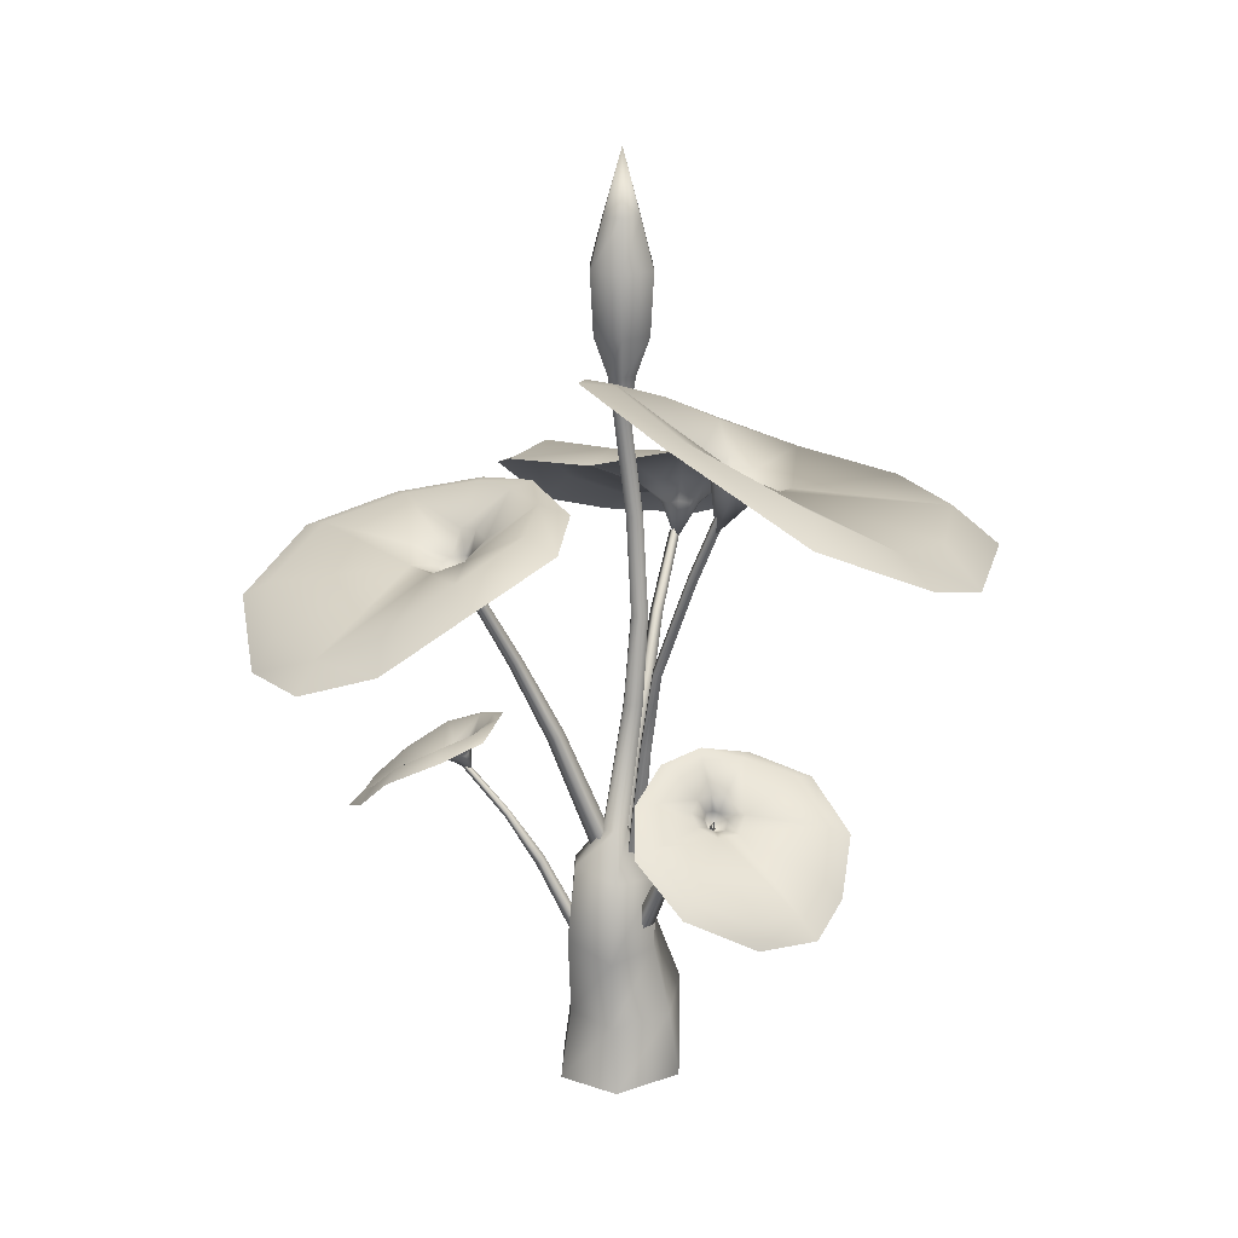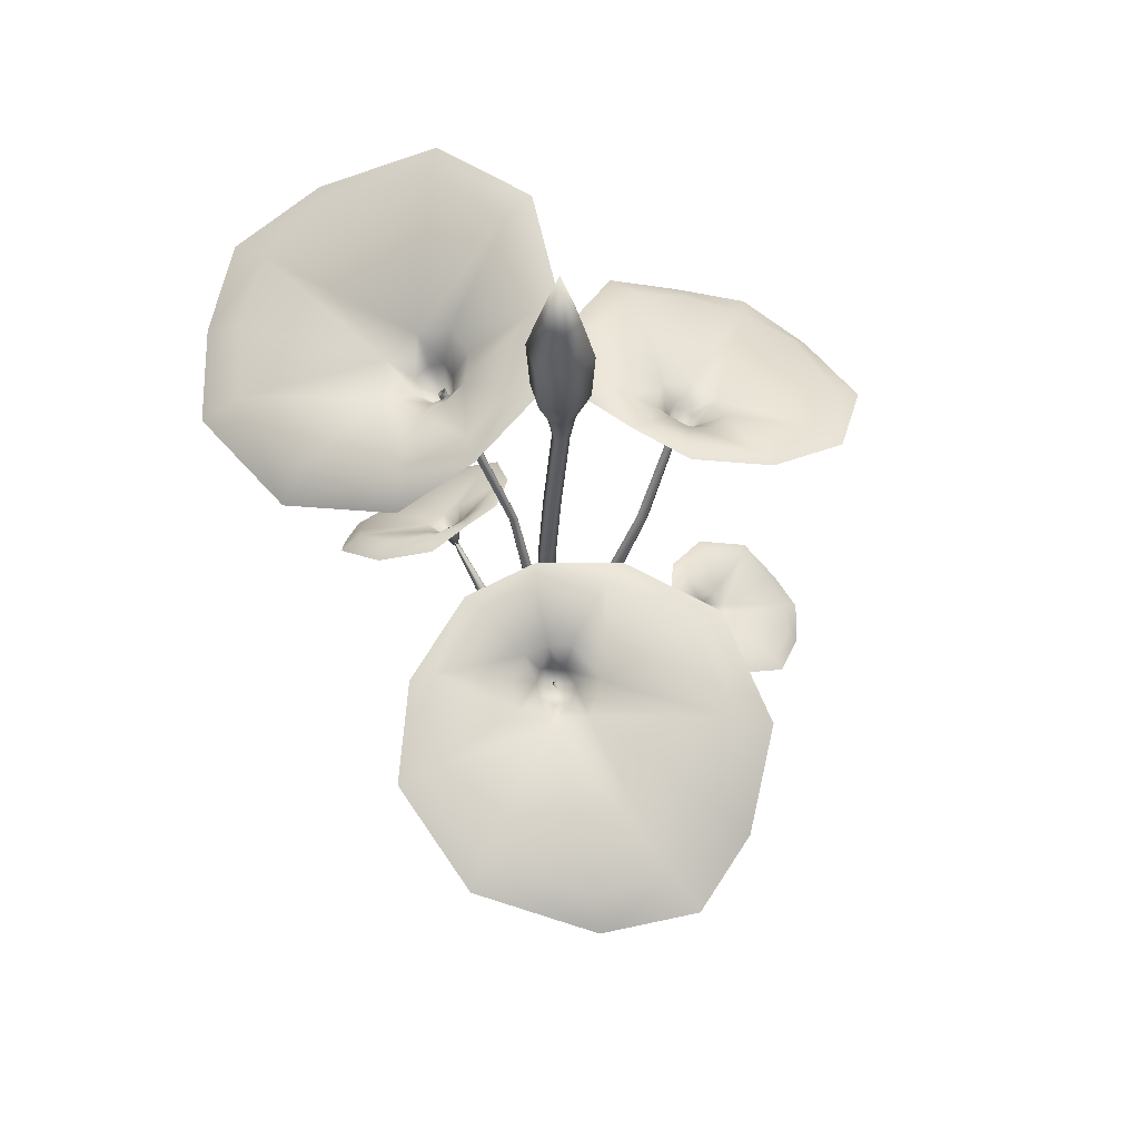
<metadata>
{"format":"obj","ext":"obj","renderer":"f3d","projection":"perspective","resolution":1024,"background":"white","views":[{"elev":18.0,"azim":-177.6,"up":"+Z"},{"elev":57.0,"azim":-13.5,"up":"+Z"}]}
</metadata>
<code>
g BM_Lotus
v -0.07646 0.006296 1.74
v -0.07965 -0.06942 1.883
v -0.07244 -0.0647 1.74
v -0.08416 0.01017 1.883
v -0.00846 -0.1053 1.883
v -0.008947 -0.09671 1.74
v 0.05822 -0.06161 1.883
v 0.05052 -0.05773 1.74
v 0.05371 0.01798 1.883
v 0.0465 0.01326 1.74
v -0.01699 0.04528 1.74
v -0.01748 0.05388 1.883
v 0.0465 0.01326 1.74
v 0.05371 0.01798 1.883
v -0.05201 -0.05131 1.997
v -0.05465 -0.0047 1.997
v -0.01033 -0.07233 1.997
v 0.02871 -0.04673 1.997
v 0.02607 -0.0001269 1.997
v -0.01561 0.02089 2
v 0.02607 -0.0001269 1.997
v -0.0141 -0.02795 2.146
v 0.01862 -0.04165 1.649
v -0.01097 -0.06104 1.649
v -0.04256 -0.04511 1.649
v -0.04456 -0.009791 1.649
v -0.01497 0.009603 1.649
v 0.01662 -0.006325 1.649
v -0.03225 -0.01598 1.564
v -0.03103 -0.03754 1.564
v -0.01174 -0.04727 1.564
v 0.006326 -0.03543 1.564
v 0.01662 -0.006325 1.649
v 0.005105 -0.01386 1.564
v 0.005105 -0.01386 1.564
v -0.01418 -0.004136 1.564
v -0.03225 -0.01598 1.564
v -0.05888 -0.05896 1.327
v -0.06012 -0.03717 1.327
v -0.03103 -0.03754 1.564
v -0.0394 -0.06878 1.327
v -0.01174 -0.04727 1.564
v -0.02115 -0.05682 1.327
v 0.006326 -0.03543 1.564
v -0.02239 -0.03503 1.327
v 0.005105 -0.01386 1.564
v -0.04187 -0.02521 1.327
v -0.01418 -0.004136 1.564
v -0.02239 -0.03503 1.327
v 0.005105 -0.01386 1.564
v -0.07242 -0.02856 1.097
v -0.07117 -0.05055 1.097
v -0.0619 -0.008354 0.8938
v -0.0605 -0.03306 0.8938
v -0.0515 -0.06047 1.097
v -0.03841 -0.0442 0.8938
v -0.03307 -0.04839 1.097
v -0.01771 -0.03064 0.8938
v -0.03432 -0.0264 1.097
v -0.01911 -0.00593 0.8938
v -0.0412 0.00521 0.8938
v -0.05399 -0.01648 1.097
v -0.01911 -0.00593 0.8938
v -0.03432 -0.0264 1.097
v -0.02812 0.01418 0.599
v -0.02634 -0.01726 0.599
v 0.001781 -0.03144 0.599
v 0.02812 -0.01418 0.599
v 0.02634 0.01726 0.599
v 0.02634 0.01726 0.599
v -0.001781 0.03144 0.599
v -0.09503 0.04791 0.4993
v -0.02634 -0.01726 0.599
v -0.05882 -0.05472 0.5102
v -0.02812 0.01418 0.599
v 0.001781 -0.03144 0.599
v 0.01359 -0.09123 0.5026
v -0.006019 0.1063 0.4993
v -0.001781 0.03144 0.599
v 0.08901 0.05834 0.5259
v 0.02634 0.01726 0.599
v 0.09503 -0.04791 0.5059
v 0.02812 -0.01418 0.599
v 0.01359 -0.09123 0.5026
v 0.001781 -0.03144 0.599
v -0.09162 0.07186 0.3336
v -0.09026 -0.04934 0.3611
v 0.01167 -0.1007 0.3672
v 0.01167 -0.1007 0.3672
v 0.1072 -0.04105 0.3457
v 0.1056 0.07981 0.3536
v 0.003692 0.1312 0.3121
v -0.1276 0.06782 0.1648
v -0.1482 -0.07842 0.1934
v -0.008041 -0.1824 0.1829
v -0.008041 -0.1824 0.1829
v 0.1036 -0.1153 0.1656
v 0.1009 0.04276 0.1576
v 0.001606 0.1085 0.1435
v -0.1495 0.04563 0.0003193
v -0.1408 -0.1082 0.0003197
v -0.003256 -0.1776 0.0003198
v -0.003256 -0.1776 0.0003198
v 0.1256 -0.09311 0.0003197
v 0.1228 0.0724 0.0003192
v -0.009158 0.1529 0.0003189
v -0.2282 0.2762 1.424
v -0.1651 0.2017 1.262
v -0.2295 0.2583 1.433
v -0.1638 0.2198 1.252
v -0.246 0.2708 1.416
v -0.1818 0.2144 1.245
v -0.183 0.1963 1.254
v -0.2472 0.2529 1.426
v -0.1651 0.2017 1.262
v -0.2295 0.2583 1.433
v -0.08819 0.1319 1.024
v -0.08868 0.1504 1.017
v -0.05998 0.07816 0.8324
v -0.06059 0.1008 0.8231
v -0.1074 0.1457 1.012
v -0.0835 0.09509 0.8179
v -0.1069 0.1272 1.02
v -0.0829 0.07241 0.8273
v -0.08819 0.1319 1.024
v -0.05998 0.07816 0.8324
v -0.02866 0.008699 0.5458
v -0.02947 0.03896 0.5333
v -0.06004 0.03129 0.5265
v -0.05923 0.001029 0.5389
v -0.02866 0.008699 0.5458
v 0.3234 0.1745 1.249
v 0.2035 0.06819 1.026
v 0.2161 0.08466 1.016
v 0.3139 0.1621 1.257
v 0.2203 0.05502 1.017
v 0.3266 0.1522 1.25
v 0.2328 0.0715 1.008
v 0.336 0.1646 1.243
v 0.336 0.1646 1.243
v 0.2328 0.0715 1.008
v 0.1298 0.05579 0.8313
v 0.1141 0.03514 0.8433
v 0.1351 0.01864 0.8326
v 0.1509 0.03929 0.8206
v 0.1509 0.03929 0.8206
v 0.02264 0.02903 0.5539
v 0.002647 0.002743 0.5692
v 0.0294 -0.01826 0.5556
v 0.04939 0.008028 0.5403
v 0.04939 0.008028 0.5403
v -0.1193 -0.4383 1.182
v -0.09847 -0.287 1.025
v -0.08091 -0.2806 1.033
v -0.1339 -0.4436 1.175
v -0.08629 -0.3008 1.016
v -0.1238 -0.4551 1.168
v -0.06874 -0.2944 1.024
v -0.1092 -0.4498 1.175
v -0.1193 -0.4383 1.182
v -0.08091 -0.2806 1.033
v -0.06352 -0.1843 0.9146
v -0.08311 -0.1914 0.9056
v -0.03256 -0.07539 0.7526
v -0.05514 -0.08361 0.7422
v -0.06952 -0.2068 0.8961
v -0.03948 -0.1014 0.7312
v -0.04993 -0.1997 0.9051
v -0.01689 -0.09314 0.7416
v -0.06352 -0.1843 0.9146
v -0.03256 -0.07539 0.7526
v 0.0002607 0.04758 0.4722
v -0.03126 0.03611 0.4576
v -0.009399 0.01133 0.4423
v 0.02212 0.0228 0.4568
v 0.0002607 0.04758 0.4722
v -0.2224 0.3087 0.7316
v -0.1815 0.2002 0.6466
v -0.1732 0.1944 0.6612
v -0.2262 0.3158 0.7183
v -0.1936 0.1872 0.647
v -0.2295 0.3016 0.7225
v -0.1853 0.1813 0.6617
v -0.2263 0.2929 0.7337
v -0.1732 0.1944 0.6612
v -0.2224 0.3087 0.7316
v -0.1141 0.1211 0.5636
v -0.1259 0.1329 0.5462
v -0.1407 0.1149 0.5383
v -0.1288 0.1031 0.5557
v -0.1141 0.1211 0.5636
v -0.04229 0.05734 0.3854
v -0.05995 0.07546 0.3679
v -0.07982 0.05414 0.3566
v -0.06216 0.03602 0.3741
v -0.04229 0.05734 0.3854
v 0.3424 -0.07171 0.724
v 0.2518 -0.036 0.6205
v 0.2428 -0.02631 0.6256
v 0.3501 -0.07996 0.7197
v 0.2566 -0.02447 0.6129
v 0.3542 -0.07014 0.7132
v 0.3465 -0.06189 0.7175
v 0.2476 -0.01478 0.618
v 0.3542 -0.07014 0.7132
v 0.2566 -0.02447 0.6129
v 0.1644 -0.01701 0.5186
v 0.1774 -0.03094 0.5113
v 0.1843 -0.01435 0.5003
v 0.1843 -0.01435 0.5003
v 0.1713 -0.0004244 0.5076
v 0.07627 -0.01717 0.3521
v 0.0928 -0.0349 0.3428
v 0.1016 -0.01379 0.3289
v 0.1016 -0.01379 0.3289
v 0.08506 0.00394 0.3381
v -0.544 -0.6723 1.27
v -0.41 -0.4559 1.351
v -0.4709 -0.6622 1.293
v -0.4685 -0.4531 1.34
v -0.3037 -0.2945 1.392
v -0.2675 -0.3354 1.397
v -0.389 -0.868 1.192
v -0.4334 -0.9146 1.155
v -0.1642 -1.033 1.053
v -0.1595 -0.9712 1.131
v 0.02193 -0.9644 1.122
v 0.06912 -1.039 1.061
v 0.2197 -0.9062 1.124
v 0.1494 -0.8516 1.196
v 0.2152 -0.695 1.31
v 0.3196 -0.7147 1.268
v 0.2667 -0.4419 1.348
v 0.1843 -0.479 1.386
v 0.02209 -0.338 1.403
v 0.07254 -0.2775 1.376
v -0.1283 -0.2589 1.418
v -0.1422 -0.3142 1.4
v -0.1695 -0.5892 1.242
v -0.2393 -0.5463 1.273
v -0.2395 -0.4765 1.289
v -0.08099 -0.5844 1.241
v -0.03281 -0.5158 1.273
v -0.08084 -0.4251 1.303
v -0.195 -0.4282 1.306
v -0.1372 -0.4178 1.313
v -0.1772 -0.4666 1.24
v -0.159 -0.4379 1.245
v -0.08853 -0.4876 1.234
v -0.1063 -0.5203 1.214
v -0.1469 -0.5213 1.214
v -0.178 -0.503 1.227
v -0.13 -0.4391 1.249
v -0.1245 -0.4349 1.155
v -0.1058 -0.4488 1.242
v 0.05031 0.5316 1.76
v -0.01124 0.2504 1.692
v -0.02353 0.4911 1.744
v 0.05036 0.2689 1.707
v -0.05751 0.04924 1.621
v -0.1118 0.07605 1.624
v -0.1621 0.7161 1.691
v -0.1281 0.7905 1.695
v -0.4119 0.8846 1.524
v -0.4127 0.7845 1.571
v -0.5841 0.7354 1.478
v -0.6442 0.8246 1.428
v -0.7528 0.6275 1.369
v -0.6817 0.5577 1.446
v -0.7121 0.3339 1.463
v -0.8101 0.3468 1.384
v -0.6646 0.06185 1.379
v -0.6113 0.09906 1.466
v -0.3973 -0.0003328 1.5
v -0.4127 -0.0572 1.43
v -0.2211 -0.04368 1.553
v -0.2261 0.02123 1.563
v -0.2712 0.3694 1.533
v -0.1937 0.3315 1.576
v -0.1682 0.2573 1.565
v -0.3553 0.342 1.491
v -0.3821 0.2484 1.472
v -0.305 0.16 1.487
v -0.1959 0.1912 1.543
v -0.2499 0.1627 1.519
v -0.2104 0.2567 1.487
v -0.2172 0.2222 1.473
v -0.3043 0.2562 1.45
v -0.2949 0.3022 1.452
v -0.2558 0.3139 1.47
v -0.2215 0.2978 1.49
v -0.2473 0.2135 1.465
v -0.2231 0.2565 1.372
v -0.2728 0.2203 1.45
v 0.688 -0.02398 1.301
v 0.4655 -0.04344 1.372
v 0.6425 0.02214 1.321
v 0.4942 -0.08597 1.362
v 0.2963 -0.05345 1.408
v 0.306 -0.006514 1.412
v 0.7441 0.1877 1.232
v 0.8002 0.181 1.2
v 0.7424 0.4326 1.111
v 0.6962 0.4032 1.179
v 0.5961 0.5271 1.171
v 0.6237 0.5993 1.118
v 0.4514 0.6356 1.173
v 0.45 0.5575 1.236
v 0.3053 0.5216 1.336
v 0.2644 0.6053 1.299
v 0.1005 0.4248 1.369
v 0.1698 0.3864 1.402
v 0.1559 0.1984 1.417
v 0.08682 0.2021 1.394
v 0.1792 0.05117 1.431
v 0.2253 0.07044 1.415
v 0.4329 0.1956 1.276
v 0.4394 0.1241 1.303
v 0.3905 0.08724 1.318
v 0.3831 0.2553 1.276
v 0.3096 0.2531 1.304
v 0.2711 0.1718 1.33
v 0.3332 0.09315 1.333
v 0.2956 0.1284 1.339
v 0.3508 0.1259 1.275
v 0.3211 0.1236 1.279
v 0.3191 0.1992 1.27
v 0.3513 0.2038 1.252
v 0.3734 0.1759 1.252
v 0.3768 0.1444 1.263
v 0.3068 0.1445 1.283
v 0.3009 0.1462 1.2
v 0.3008 0.1667 1.276
v 0.4013 -0.2794 0.7502
v 0.3237 -0.1964 0.7982
v 0.4058 -0.2454 0.7603
v 0.3157 -0.2223 0.7939
v 0.2654 -0.1316 0.8247
v 0.2876 -0.1196 0.8239
v 0.4999 -0.2303 0.7007
v 0.5138 -0.2552 0.682
v 0.5888 -0.1468 0.6246
v 0.5662 -0.1381 0.6639
v 0.5816 -0.05591 0.6575
v 0.616 -0.04256 0.6246
v 0.5765 0.03908 0.6592
v 0.5491 0.01325 0.6961
v 0.4931 0.05933 0.7565
v 0.5103 0.1042 0.7347
v 0.388 0.1091 0.788
v 0.3982 0.0682 0.8043
v 0.3195 0.01018 0.8225
v 0.2962 0.03924 0.8133
v 0.2694 -0.04904 0.8363
v 0.2915 -0.06109 0.8252
v 0.4017 -0.1023 0.737
v 0.3771 -0.1292 0.7545
v 0.347 -0.1219 0.766
v 0.4087 -0.06209 0.7358
v 0.3851 -0.03321 0.7536
v 0.3415 -0.04523 0.7732
v 0.3311 -0.09686 0.7761
v 0.333 -0.06978 0.7791
v 0.3462 -0.09289 0.7434
v 0.3356 -0.08169 0.7471
v 0.3645 -0.05528 0.7384
v 0.3759 -0.06671 0.7273
v 0.3721 -0.08505 0.7278
v 0.3615 -0.0971 0.7354
v 0.3394 -0.06881 0.7487
v 0.3324 -0.06586 0.7056
v 0.3458 -0.05894 0.7442
v -0.06217 0.5159 0.7343
v -0.08906 0.3896 0.8146
v -0.09946 0.4974 0.7488
v -0.05732 0.3999 0.8086
v -0.1112 0.2909 0.8636
v -0.1394 0.3036 0.8594
v -0.1812 0.5655 0.6599
v -0.1661 0.5935 0.6323
v -0.3259 0.575 0.558
v -0.3196 0.5548 0.6108
v -0.4118 0.5081 0.6074
v -0.449 0.5251 0.5621
v -0.5019 0.4339 0.6188
v -0.4578 0.4338 0.6665
v -0.4646 0.358 0.7546
v -0.5206 0.3374 0.7288
v -0.4377 0.226 0.8171
v -0.4055 0.2692 0.8314
v -0.2909 0.239 0.8632
v -0.3021 0.1932 0.8589
v -0.1962 0.2367 0.8842
v -0.2001 0.2647 0.8654
v -0.2367 0.3838 0.7338
v -0.1929 0.3832 0.7574
v -0.1783 0.351 0.7777
v -0.2817 0.3609 0.7346
v -0.2935 0.3205 0.7633
v -0.2504 0.291 0.7943
v -0.1919 0.3194 0.7952
v -0.2201 0.3019 0.8008
v -0.2055 0.3243 0.7529
v -0.2089 0.3066 0.7604
v -0.2559 0.3135 0.7467
v -0.2525 0.3307 0.73
v -0.2317 0.3406 0.7297
v -0.2123 0.3407 0.74
v -0.2245 0.3012 0.7627
v -0.2204 0.2835 0.7119
v -0.2387 0.2992 0.7569
g BM_Lotus_0
f 3 2 1
f 4 1 2
f 2 3 5
f 6 5 3
f 5 6 7
f 8 7 6
f 7 8 9
f 10 9 8
f 1 4 11
f 12 11 4
f 11 12 13
f 14 13 12
f 2 15 4
f 16 4 15
f 4 16 12
f 5 17 2
f 15 2 17
f 7 18 5
f 17 5 18
f 9 19 7
f 18 7 19
f 12 20 14
f 20 12 16
f 21 14 20
f 15 22 16
f 17 22 15
f 18 22 17
f 21 20 22
f 16 22 20
f 18 19 22
f 8 23 10
f 23 8 24
f 6 24 8
f 24 6 25
f 3 25 6
f 25 3 26
f 1 26 3
f 26 1 27
f 11 27 1
f 27 11 28
f 13 28 11
f 26 29 25
f 30 25 29
f 25 30 24
f 31 24 30
f 24 31 23
f 32 23 31
f 23 32 33
f 33 10 23
f 34 33 32
f 28 35 27
f 36 27 35
f 27 36 26
f 29 26 36
f 39 38 37
f 40 37 38
f 38 41 40
f 42 40 41
f 41 43 42
f 44 42 43
f 43 45 44
f 46 44 45
f 39 37 47
f 48 47 37
f 47 48 49
f 50 49 48
f 39 51 38
f 52 38 51
f 51 53 52
f 54 52 53
f 52 54 55
f 56 55 54
f 55 56 57
f 43 57 45
f 58 57 56
f 57 58 59
f 59 45 57
f 60 59 58
f 53 51 61
f 62 61 51
f 61 62 63
f 64 63 62
f 53 65 54
f 66 54 65
f 54 66 56
f 67 56 66
f 56 67 58
f 68 58 67
f 58 68 60
f 69 60 68
f 63 70 61
f 71 61 70
f 65 53 71
f 61 71 53
f 62 47 64
f 49 64 47
f 47 62 39
f 51 39 62
f 74 73 72
f 75 72 73
f 73 74 76
f 77 76 74
f 72 75 78
f 79 78 75
f 78 79 80
f 81 80 79
f 80 81 82
f 83 82 81
f 82 83 84
f 85 84 83
f 72 86 74
f 87 74 86
f 74 87 77
f 88 77 87
f 84 89 82
f 90 82 89
f 82 90 80
f 91 80 90
f 80 91 78
f 92 78 91
f 86 72 92
f 78 92 72
f 86 93 87
f 94 87 93
f 87 94 88
f 95 88 94
f 89 96 90
f 97 90 96
f 90 97 91
f 98 91 97
f 91 98 92
f 99 92 98
f 93 86 99
f 92 99 86
f 93 100 94
f 101 94 100
f 94 101 95
f 102 95 101
f 96 103 97
f 104 97 103
f 97 104 98
f 105 98 104
f 98 105 99
f 106 99 105
f 100 93 106
f 99 106 93
f 109 108 107
f 110 107 108
f 107 110 111
f 112 111 110
f 112 113 111
f 114 111 113
f 113 115 114
f 116 114 115
f 108 117 110
f 118 110 117
f 110 118 112
f 117 119 118
f 120 118 119
f 118 120 121
f 121 112 118
f 122 121 120
f 121 122 123
f 121 123 112
f 113 112 123
f 124 123 122
f 123 124 125
f 123 125 113
f 115 113 125
f 126 125 124
f 119 127 120
f 128 120 127
f 120 128 122
f 129 122 128
f 122 129 124
f 130 124 129
f 124 130 126
f 131 126 130
f 134 133 132
f 135 132 133
f 133 136 135
f 137 135 136
f 136 138 137
f 139 137 138
f 132 140 134
f 141 134 140
f 134 142 133
f 143 133 142
f 133 143 136
f 144 136 143
f 136 144 138
f 145 138 144
f 142 134 146
f 141 146 134
f 142 147 143
f 148 143 147
f 143 148 144
f 149 144 148
f 144 149 145
f 150 145 149
f 147 142 151
f 146 151 142
f 154 153 152
f 155 152 153
f 153 156 155
f 157 155 156
f 156 158 157
f 159 157 158
f 159 158 160
f 161 160 158
f 154 162 153
f 163 153 162
f 162 164 163
f 165 163 164
f 163 165 166
f 163 166 153
f 156 153 166
f 156 166 158
f 167 166 165
f 166 167 168
f 168 158 166
f 158 168 161
f 169 168 167
f 168 169 170
f 170 161 168
f 171 170 169
f 164 172 165
f 173 165 172
f 165 173 167
f 174 167 173
f 167 174 169
f 175 169 174
f 169 175 171
f 176 171 175
f 179 178 177
f 180 177 178
f 178 181 180
f 182 180 181
f 181 183 182
f 184 182 183
f 183 185 184
f 186 184 185
f 179 187 178
f 188 178 187
f 178 188 181
f 189 181 188
f 181 189 183
f 190 183 189
f 183 190 185
f 191 185 190
f 187 192 188
f 193 188 192
f 188 193 189
f 194 189 193
f 189 194 190
f 195 190 194
f 190 195 191
f 196 191 195
f 199 198 197
f 200 197 198
f 198 201 200
f 202 200 201
f 197 203 199
f 204 199 203
f 203 205 204
f 206 204 205
f 199 207 198
f 208 198 207
f 198 208 201
f 209 201 208
f 206 210 204
f 211 204 210
f 207 199 211
f 204 211 199
f 207 212 208
f 213 208 212
f 208 213 209
f 214 209 213
f 210 215 211
f 216 211 215
f 212 207 216
f 211 216 207
f 52 55 38
f 41 38 55
f 55 57 41
f 43 41 57
g BM_Lotus_1
f 219 218 217
f 220 217 218
f 220 218 221
f 222 221 218
f 219 217 223
f 224 223 217
f 224 225 223
f 226 223 225
f 226 225 227
f 228 227 225
f 228 229 227
f 230 227 229
f 230 229 231
f 232 231 229
f 232 233 231
f 234 231 233
f 234 233 235
f 236 235 233
f 236 237 235
f 238 235 237
f 223 226 239
f 226 227 239
f 223 239 219
f 240 219 239
f 219 240 218
f 241 218 240
f 230 231 242
f 242 239 227
f 227 230 242
f 234 235 243
f 243 242 231
f 231 234 243
f 244 243 235
f 235 238 244
f 241 245 218
f 246 238 245
f 246 244 238
f 222 245 238
f 222 218 245
f 238 237 222
f 221 222 237
f 241 247 245
f 241 240 247
f 248 245 247
f 245 248 246
f 243 249 242
f 250 242 249
f 242 250 239
f 251 239 250
f 251 252 239
f 252 247 240
f 240 239 252
f 253 246 248
f 247 254 248
f 252 254 247
f 251 254 252
f 250 254 251
f 249 254 250
f 248 254 253
f 255 254 249
f 255 253 254
f 249 243 255
f 244 255 243
f 244 246 255
f 253 255 246
f 258 257 256
f 259 256 257
f 259 257 260
f 261 260 257
f 258 256 262
f 263 262 256
f 263 264 262
f 265 262 264
f 265 264 266
f 267 266 264
f 267 268 266
f 269 266 268
f 269 268 270
f 271 270 268
f 271 272 270
f 273 270 272
f 273 272 274
f 275 274 272
f 275 276 274
f 277 274 276
f 262 265 278
f 265 266 278
f 262 278 258
f 279 258 278
f 258 279 257
f 280 257 279
f 269 270 281
f 281 278 266
f 266 269 281
f 273 274 282
f 282 281 270
f 270 273 282
f 283 282 274
f 274 277 283
f 280 284 257
f 285 277 284
f 285 283 277
f 261 284 277
f 261 257 284
f 277 276 261
f 260 261 276
f 280 286 284
f 280 279 286
f 287 284 286
f 284 287 285
f 282 288 281
f 289 281 288
f 281 289 278
f 290 278 289
f 290 291 278
f 291 286 279
f 279 278 291
f 292 285 287
f 286 293 287
f 291 293 286
f 290 293 291
f 289 293 290
f 288 293 289
f 287 293 292
f 294 293 288
f 294 292 293
f 288 282 294
f 283 294 282
f 283 285 294
f 292 294 285
f 297 296 295
f 298 295 296
f 298 296 299
f 300 299 296
f 297 295 301
f 302 301 295
f 302 303 301
f 304 301 303
f 304 303 305
f 306 305 303
f 306 307 305
f 308 305 307
f 308 307 309
f 310 309 307
f 310 311 309
f 312 309 311
f 312 311 313
f 314 313 311
f 314 315 313
f 316 313 315
f 301 304 317
f 304 305 317
f 301 317 297
f 318 297 317
f 297 318 296
f 319 296 318
f 308 309 320
f 320 317 305
f 305 308 320
f 312 313 321
f 321 320 309
f 309 312 321
f 322 321 313
f 313 316 322
f 319 323 296
f 324 316 323
f 324 322 316
f 300 323 316
f 300 296 323
f 316 315 300
f 299 300 315
f 319 325 323
f 319 318 325
f 326 323 325
f 323 326 324
f 321 327 320
f 328 320 327
f 320 328 317
f 329 317 328
f 329 330 317
f 330 325 318
f 318 317 330
f 331 324 326
f 325 332 326
f 330 332 325
f 329 332 330
f 328 332 329
f 327 332 328
f 326 332 331
f 333 332 327
f 333 331 332
f 327 321 333
f 322 333 321
f 322 324 333
f 331 333 324
f 336 335 334
f 337 334 335
f 337 335 338
f 339 338 335
f 336 334 340
f 341 340 334
f 341 342 340
f 343 340 342
f 343 342 344
f 345 344 342
f 345 346 344
f 347 344 346
f 347 346 348
f 349 348 346
f 349 350 348
f 351 348 350
f 351 350 352
f 353 352 350
f 353 354 352
f 355 352 354
f 340 343 356
f 343 344 356
f 340 356 336
f 357 336 356
f 336 357 335
f 358 335 357
f 347 348 359
f 359 356 344
f 344 347 359
f 351 352 360
f 360 359 348
f 348 351 360
f 361 360 352
f 352 355 361
f 358 362 335
f 363 355 362
f 363 361 355
f 339 362 355
f 339 335 362
f 355 354 339
f 338 339 354
f 358 364 362
f 358 357 364
f 365 362 364
f 362 365 363
f 360 366 359
f 367 359 366
f 359 367 356
f 368 356 367
f 368 369 356
f 369 364 357
f 357 356 369
f 370 363 365
f 364 371 365
f 369 371 364
f 368 371 369
f 367 371 368
f 366 371 367
f 365 371 370
f 372 371 366
f 372 370 371
f 366 360 372
f 361 372 360
f 361 363 372
f 370 372 363
f 375 374 373
f 376 373 374
f 376 374 377
f 378 377 374
f 375 373 379
f 380 379 373
f 380 381 379
f 382 379 381
f 382 381 383
f 384 383 381
f 384 385 383
f 386 383 385
f 386 385 387
f 388 387 385
f 388 389 387
f 390 387 389
f 390 389 391
f 392 391 389
f 392 393 391
f 394 391 393
f 379 382 395
f 382 383 395
f 379 395 375
f 396 375 395
f 375 396 374
f 397 374 396
f 386 387 398
f 398 395 383
f 383 386 398
f 390 391 399
f 399 398 387
f 387 390 399
f 400 399 391
f 391 394 400
f 397 401 374
f 402 394 401
f 402 400 394
f 378 401 394
f 378 374 401
f 394 393 378
f 377 378 393
f 397 403 401
f 397 396 403
f 404 401 403
f 401 404 402
f 399 405 398
f 406 398 405
f 398 406 395
f 407 395 406
f 407 408 395
f 408 403 396
f 396 395 408
f 409 402 404
f 403 410 404
f 408 410 403
f 407 410 408
f 406 410 407
f 405 410 406
f 404 410 409
f 411 410 405
f 411 409 410
f 405 399 411
f 400 411 399
f 400 402 411
f 409 411 402

</code>
